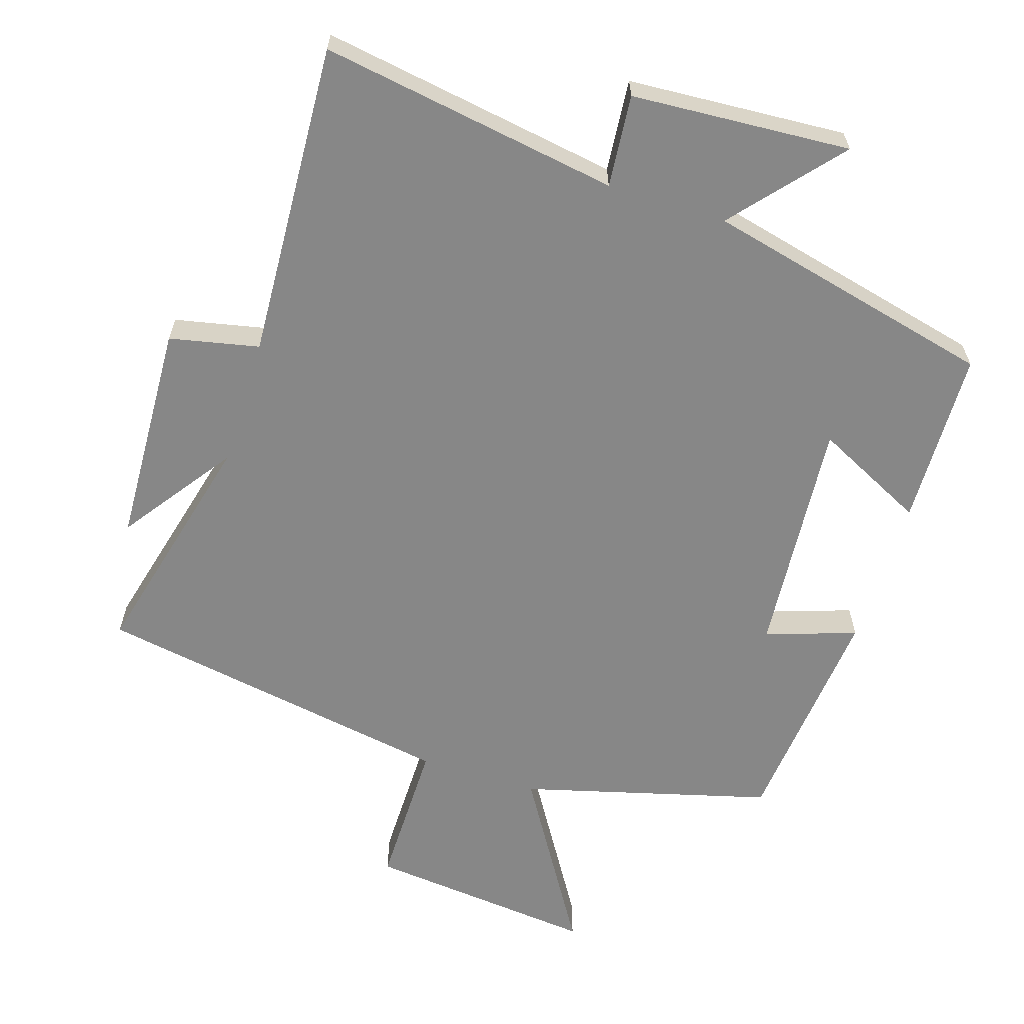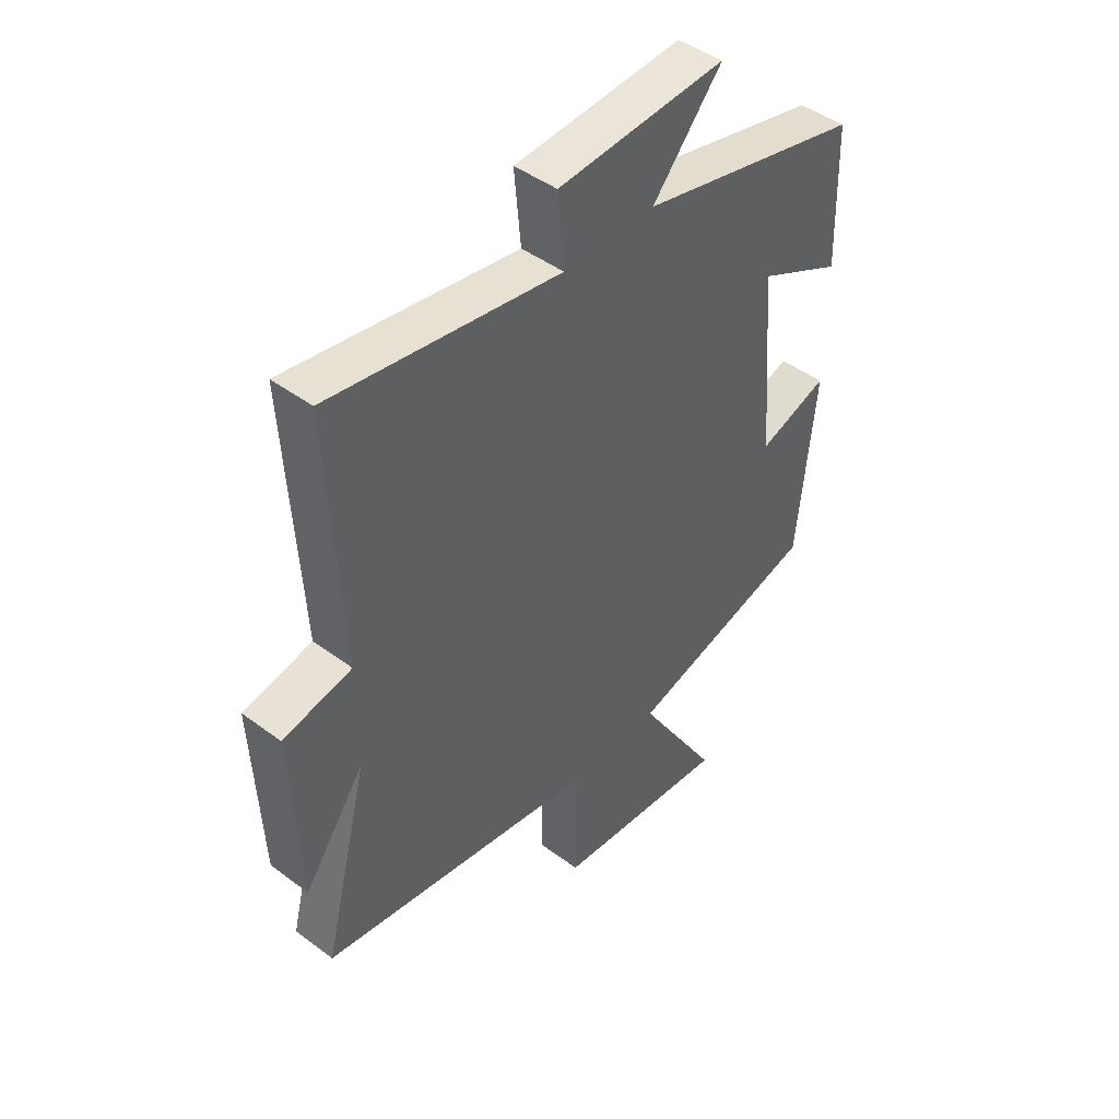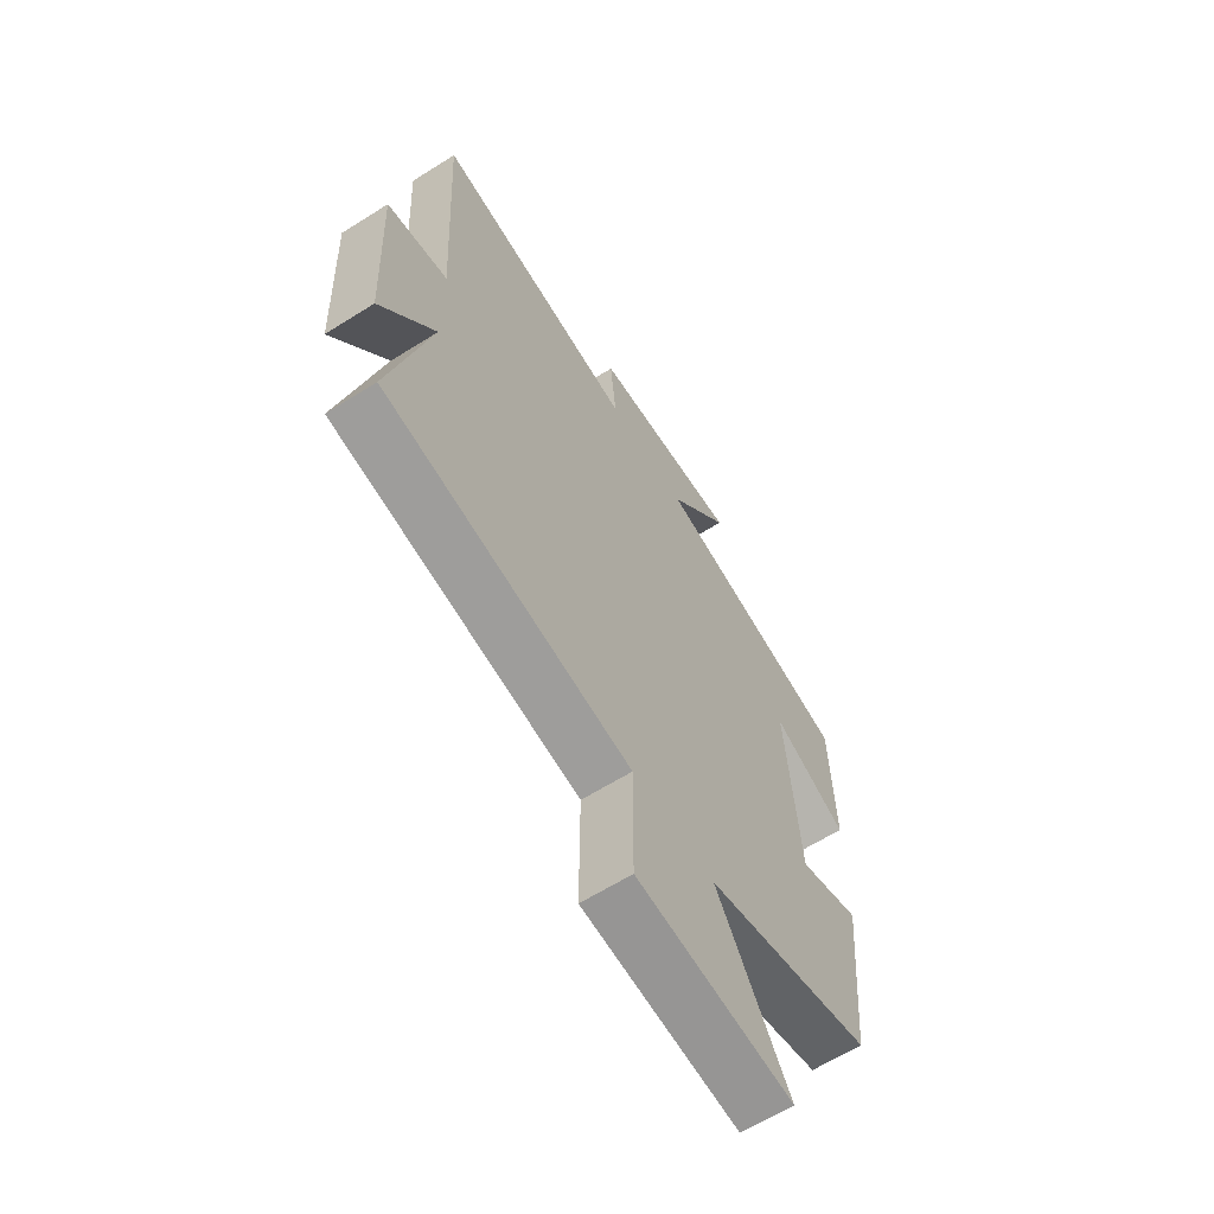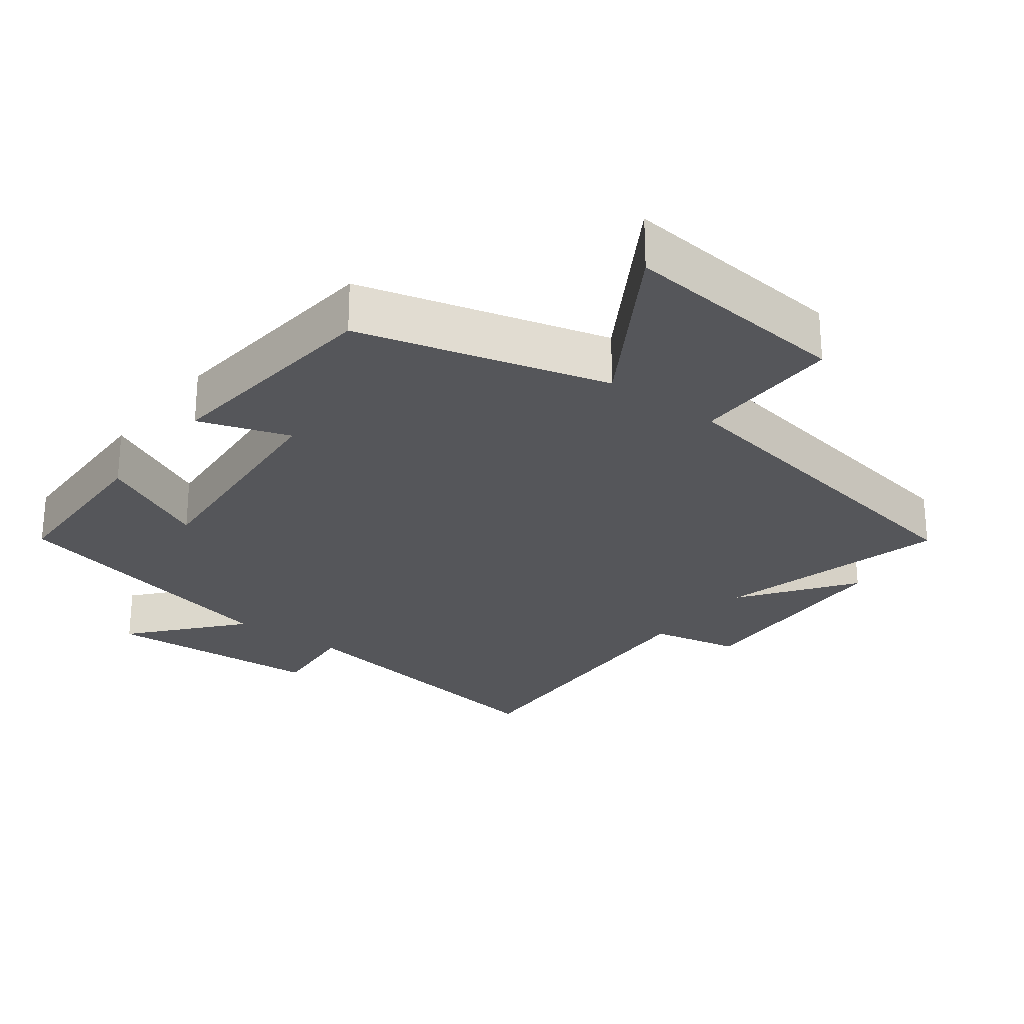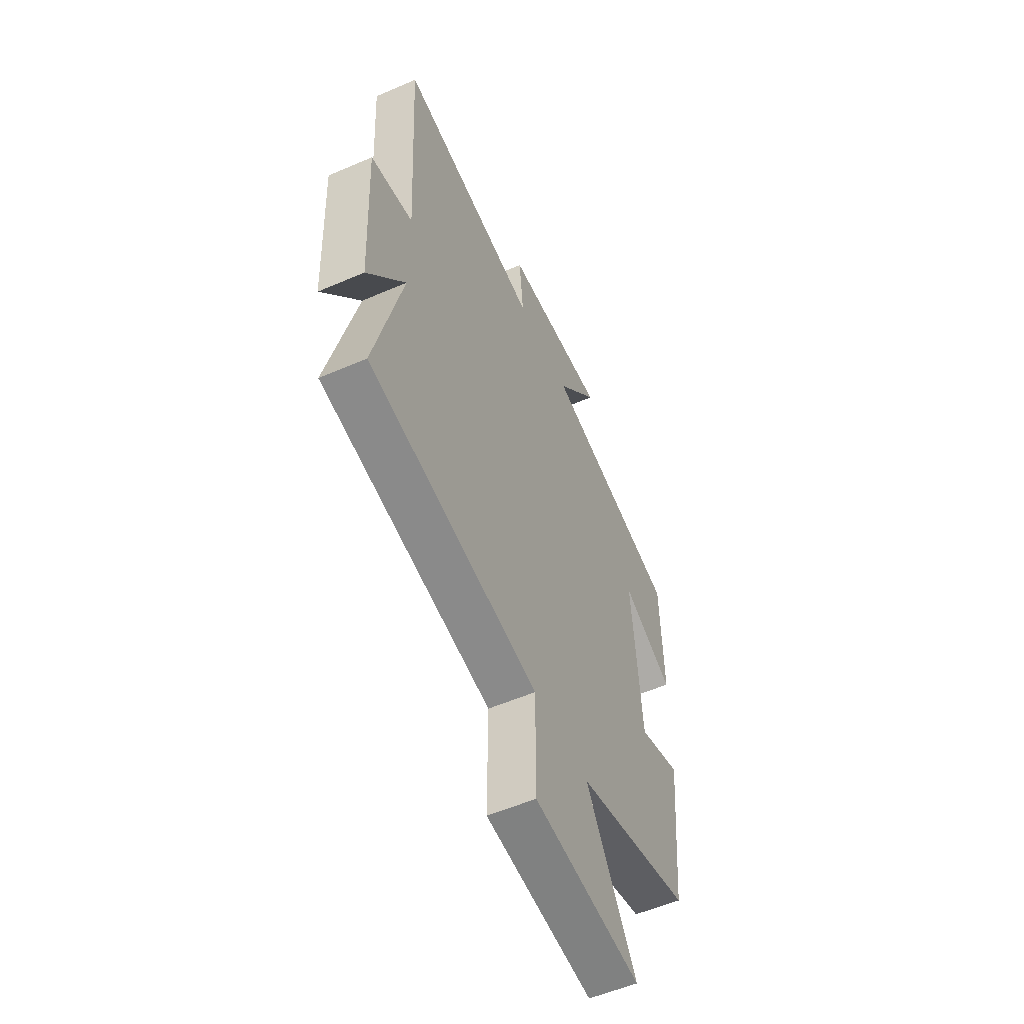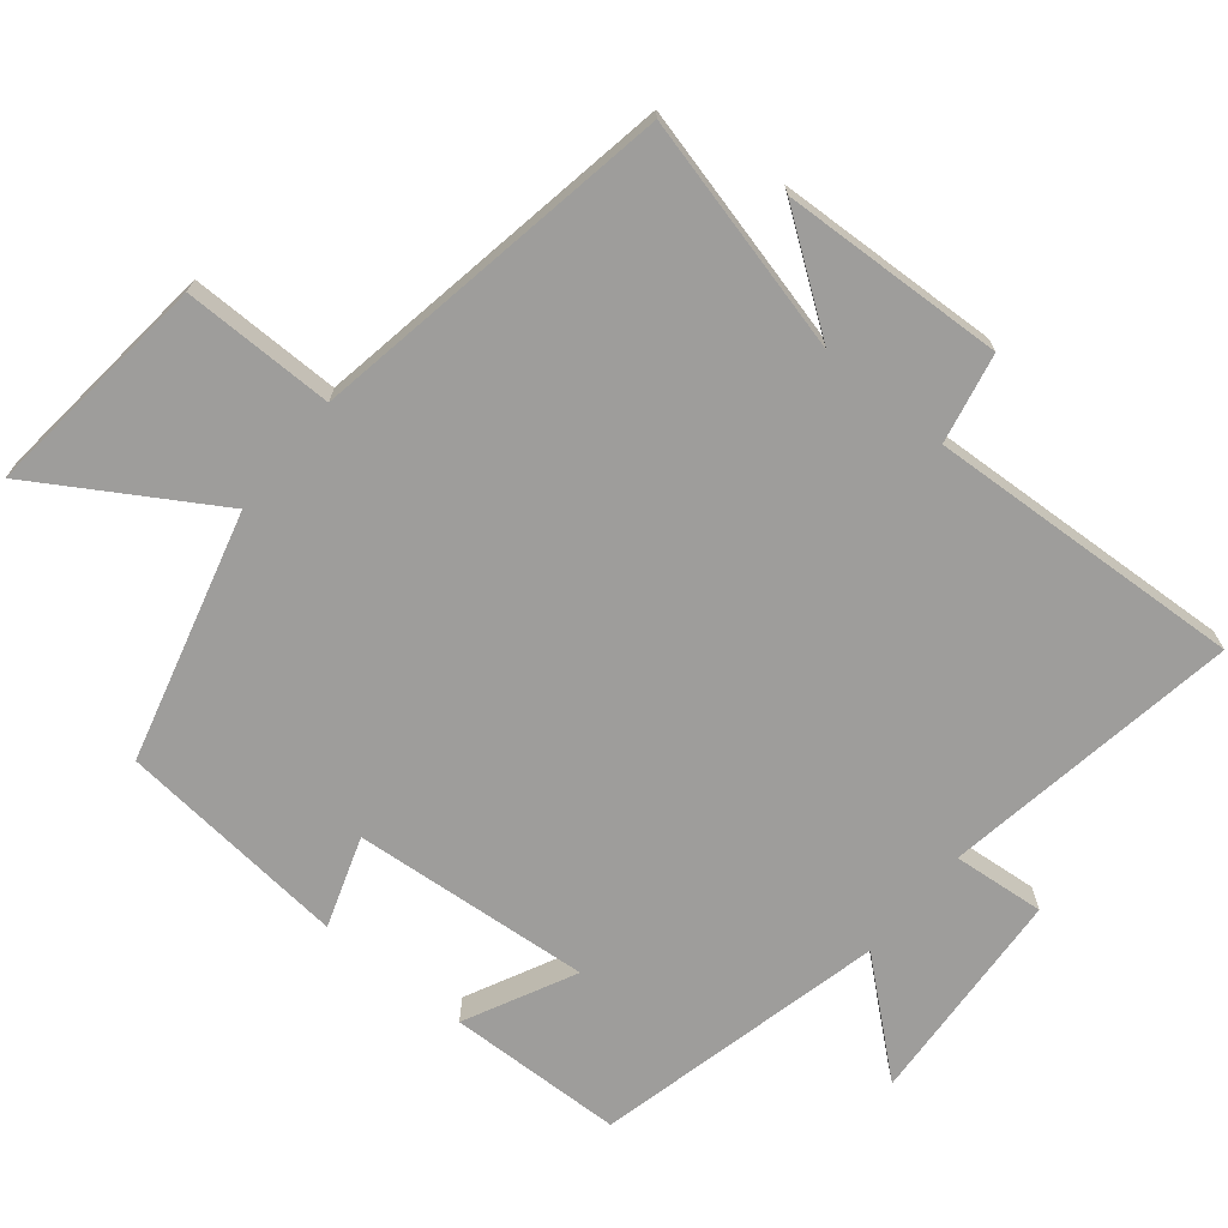
<metadata>
{"format":"obj","ext":"obj","renderer":"f3d","projection":"perspective","resolution":1024,"background":"white","views":[{"elev":-62.5,"azim":-17.6,"up":"+Y"},{"elev":45.3,"azim":-49.2,"up":"+Z"},{"elev":-63.1,"azim":-57.5,"up":"+Z"},{"elev":-25.8,"azim":142.8,"up":"+Y"},{"elev":-55.2,"azim":-65.5,"up":"+Z"},{"elev":-70.4,"azim":-129.3,"up":"+Y"}]}
</metadata>
<code>
v -0.524 0.07 0.569
v -0.096 0.07 0.5
v -0.108 0.07 0.632
v 0.206 0.07 0.652
v 0.076 0.07 0.5
v 0.493 0.07 0.401
v 0.5 0.07 0.148
v 0.342 0.07 0.226
v 0.37 0.07 -0.116
v 0.5 0.07 -0.072
v 0.468 0.07 -0.404
v 0.111 0.07 -0.5
v 0.264 0.07 -0.75
v -0.066 0.07 -0.716
v -0.065 0.07 -0.5
v -0.585 0.07 -0.41
v -0.5 0.07 -0.073
v -0.614 0.07 -0.232
v -0.628 0.07 0.088
v -0.5 0.07 0.115
v -0.524 0 0.569
v -0.096 0 0.5
v -0.108 0 0.632
v 0.206 0 0.652
v 0.076 0 0.5
v 0.493 0 0.401
v 0.5 0 0.148
v 0.342 0 0.226
v 0.37 0 -0.116
v 0.5 0 -0.072
v 0.468 0 -0.404
v 0.111 0 -0.5
v 0.264 0 -0.75
v -0.066 0 -0.716
v -0.065 0 -0.5
v -0.585 0 -0.41
v -0.5 0 -0.073
v -0.614 0 -0.232
v -0.628 0 0.088
v -0.5 0 0.115
f 17 18 19 20
f 15 16 17
f 15 17 20
f 12 13 14 15
f 11 12 15
f 10 11 15
f 9 10 15
f 20 1 2
f 15 20 2
f 9 15 2
f 8 9 2
f 7 8 2
f 6 7 2
f 5 6 2
f 2 3 4 5
f 40 39 38 37
f 37 36 35
f 40 37 35
f 35 34 33 32
f 35 32 31
f 35 31 30
f 35 30 29
f 22 21 40
f 22 40 35
f 22 35 29
f 22 29 28
f 22 28 27
f 22 27 26
f 22 26 25
f 25 24 23 22
f 1 21 22 2
f 2 22 23 3
f 3 23 24 4
f 4 24 25 5
f 5 25 26 6
f 6 26 27 7
f 7 27 28 8
f 8 28 29 9
f 9 29 30 10
f 10 30 31 11
f 11 31 32 12
f 12 32 33 13
f 13 33 34 14
f 14 34 35 15
f 15 35 36 16
f 16 36 37 17
f 17 37 38 18
f 18 38 39 19
f 19 39 40 20
f 20 40 21 1

</code>
